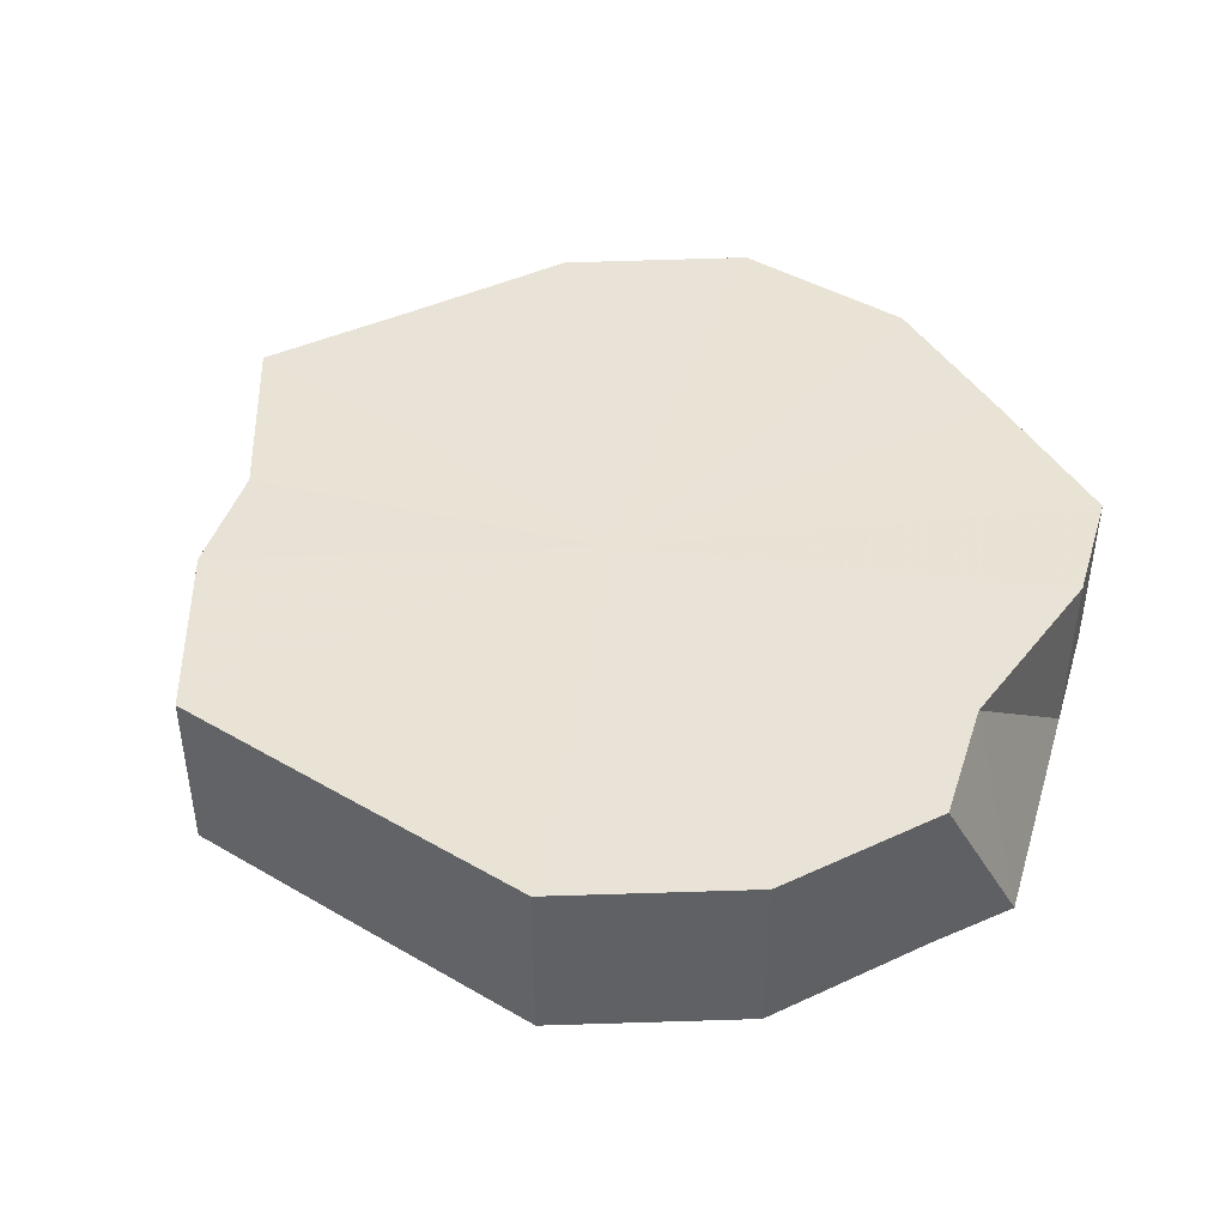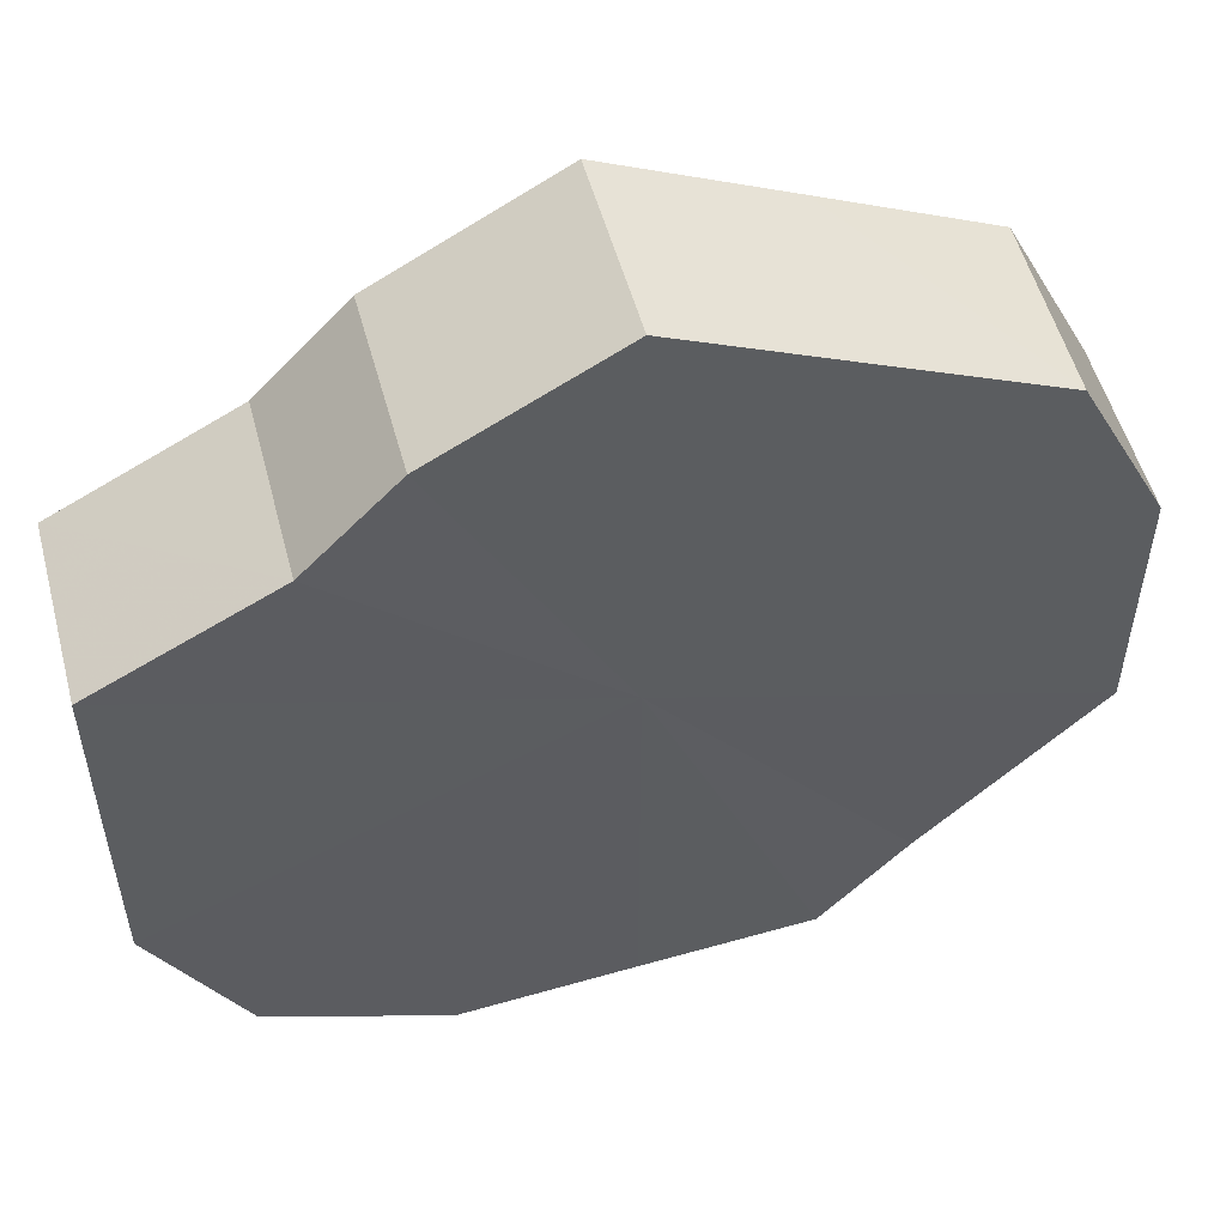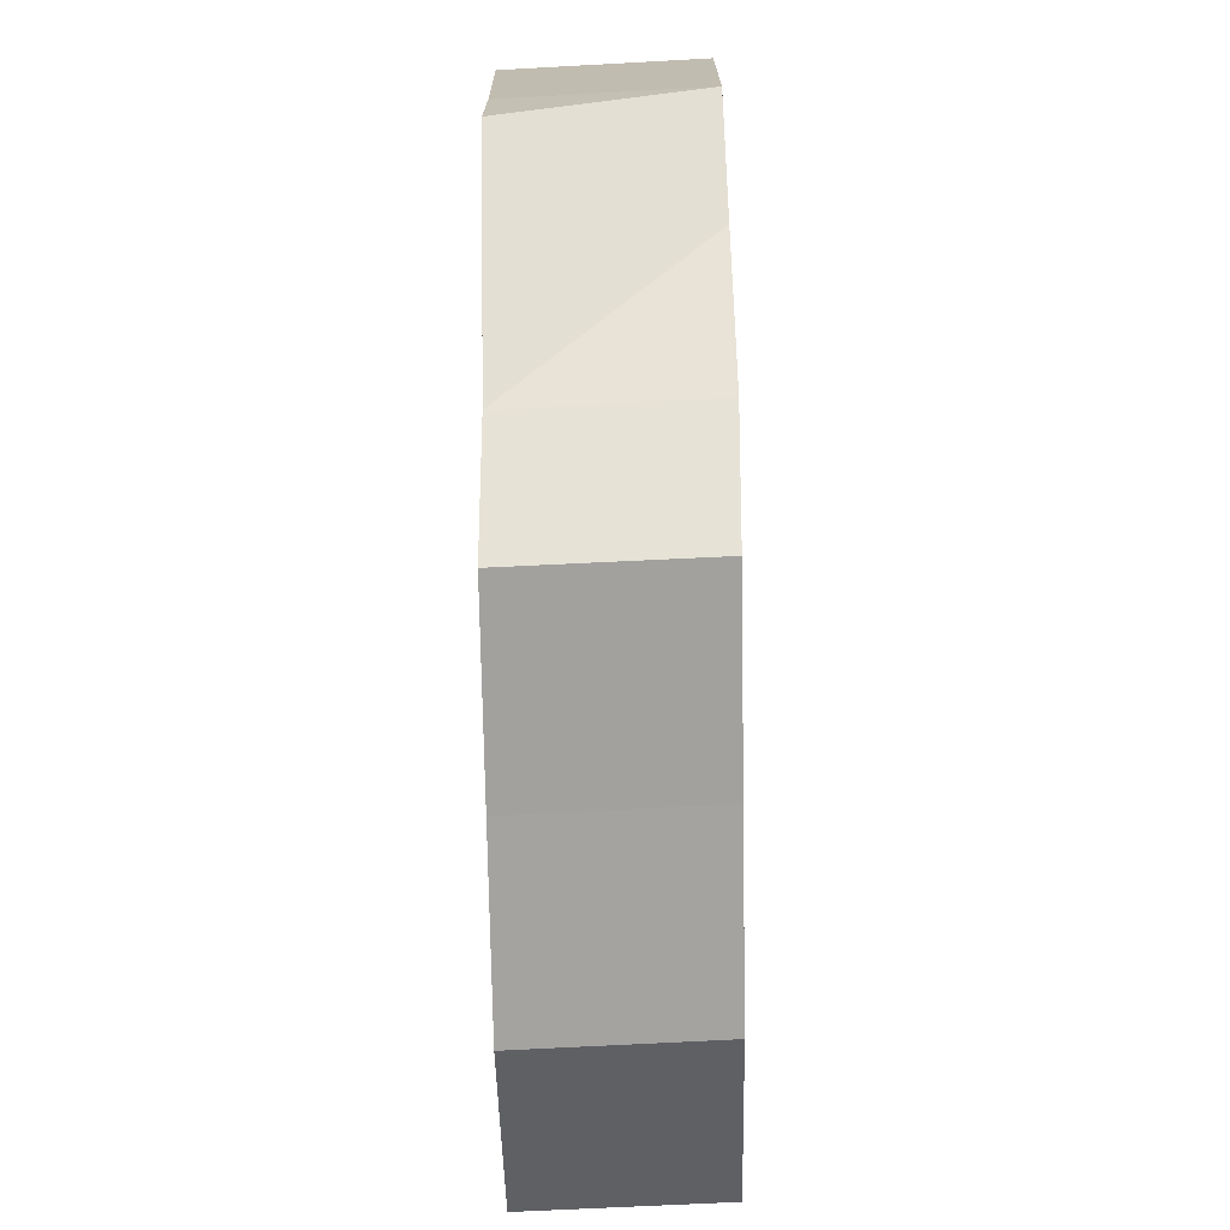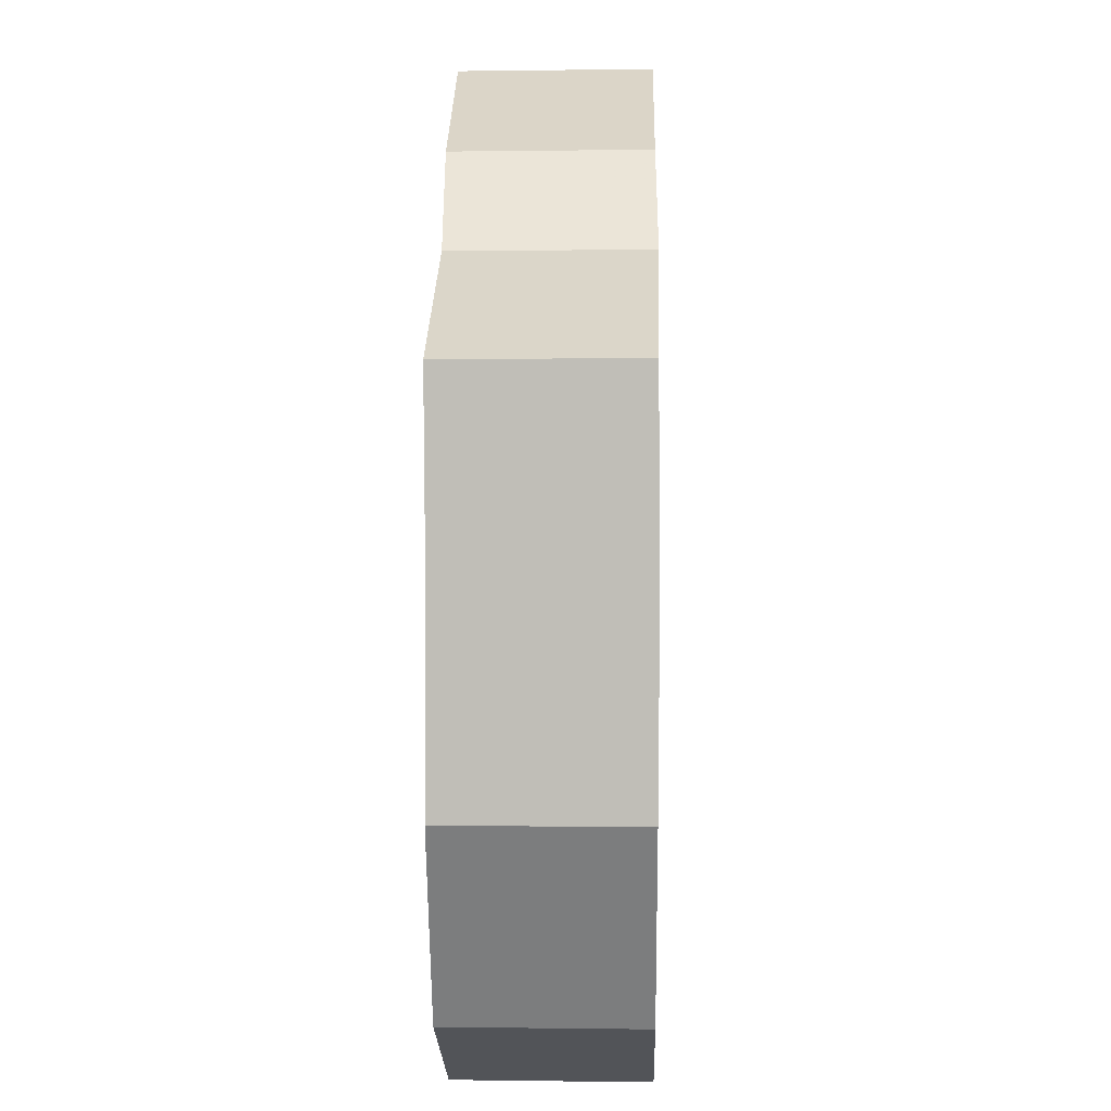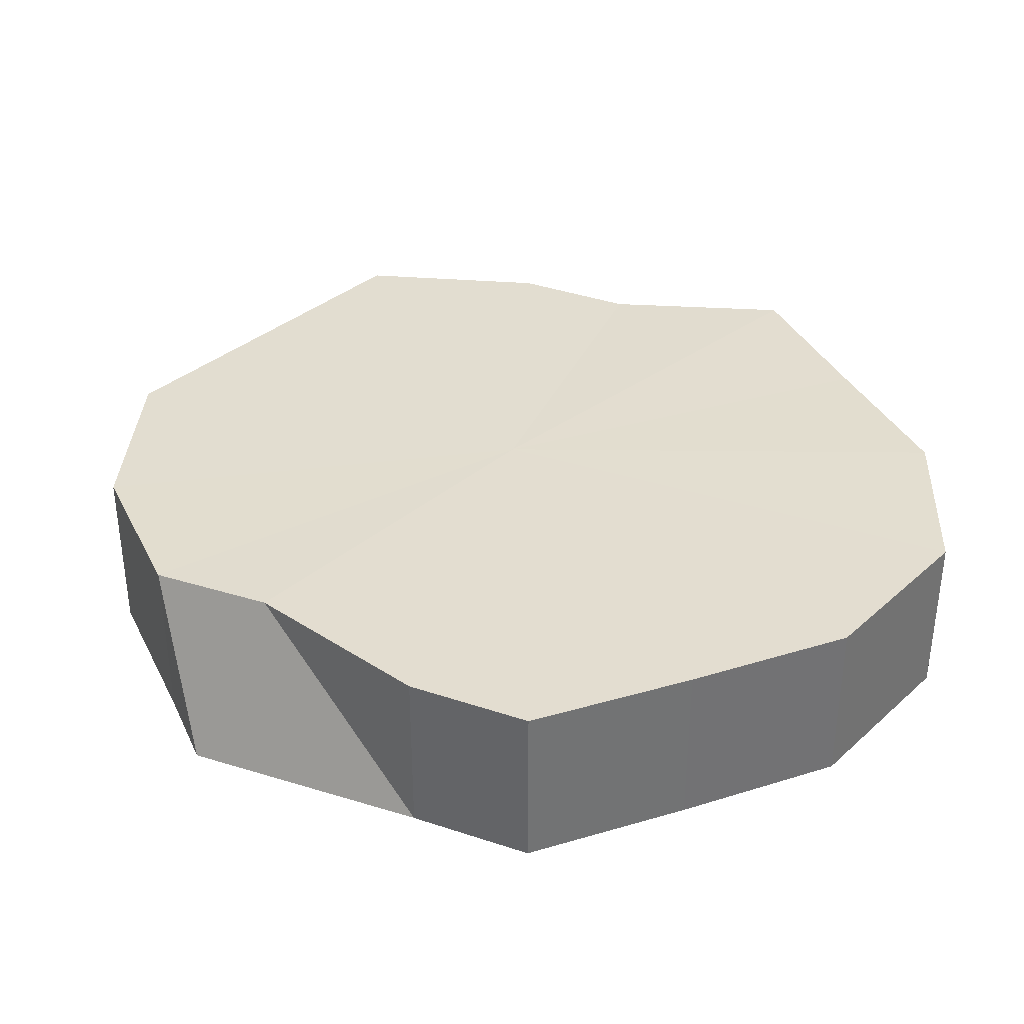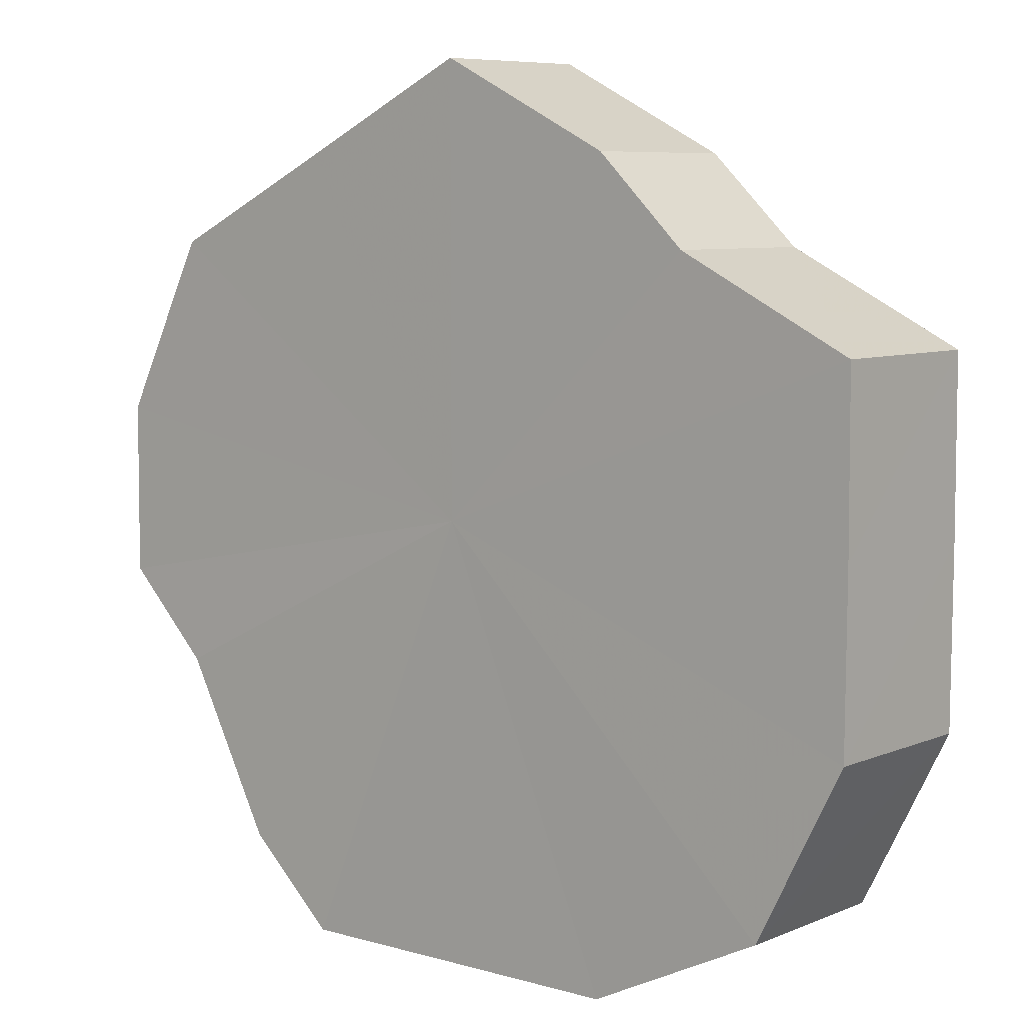
<metadata>
{"format":"obj","ext":"obj","renderer":"f3d","projection":"perspective","resolution":1024,"background":"white","views":[{"elev":44.2,"azim":-118.1,"up":"+Z"},{"elev":53.8,"azim":165.1,"up":"+Y"},{"elev":-72.4,"azim":-87.0,"up":"+Y"},{"elev":3.7,"azim":93.3,"up":"+Y"},{"elev":35.7,"azim":-23.6,"up":"+Z"},{"elev":7.4,"azim":40.7,"up":"+Y"}]}
</metadata>
<code>
o 4031
v 2219 1859 9.077
v 2219 1859 9.077
v 2219 1859 9.097
v 2219 1859 9.077
v 2219 1859 9.097
v 2219 1859 9.077
v 2219 1859 9.097
v 2219 1859 9.076
v 2219 1859 9.096
v 2219 1859 9.076
v 2219 1859 9.096
v 2219 1859 9.075
v 2219 1859 9.095
v 2219 1859 9.074
v 2219 1859 9.094
v 2219 1859 9.074
v 2219 1859 9.094
v 2219 1859 9.074
v 2219 1859 9.094
v 2219 1859 9.074
v 2219 1859 9.094
v 2219 1859 9.074
v 2219 1859 9.094
v 2219 1859 9.075
v 2219 1859 9.095
v 2219 1859 9.075
v 2219 1859 9.095
v 2219 1859 9.076
v 2219 1859 9.096
v 2219 1859 9.077
v 2219 1859 9.097
v 2219 1859 9.097
v 2219 1859 9.077
v 2219 1859 9.096
v 2219 1859 9.097
v 2219 1859 9.097
v 2219 1859 9.097
v 2219 1859 9.096
v 2219 1859 9.096
v 2219 1859 9.095
v 2219 1859 9.094
v 2219 1859 9.094
v 2219 1859 9.094
v 2219 1859 9.094
v 2219 1859 9.094
v 2219 1859 9.095
v 2219 1859 9.095
v 2219 1859 9.096
v 2219 1859 9.097
v 2219 1859 9.097
v 2219 1859 9.097
v 2219 1859 9.077
v 2219 1859 9.097
v 2219 1859 9.076
v 2219 1859 9.096
v 2219 1859 9.075
v 2219 1859 9.095
v 2219 1859 9.075
v 2219 1859 9.095
v 2219 1859 9.074
v 2219 1859 9.094
v 2219 1859 9.074
v 2219 1859 9.094
v 2219 1859 9.074
v 2219 1859 9.094
v 2219 1859 9.074
v 2219 1859 9.094
v 2219 1859 9.074
v 2219 1859 9.094
v 2219 1859 9.075
v 2219 1859 9.095
v 2219 1859 9.076
v 2219 1859 9.096
v 2219 1859 9.076
v 2219 1859 9.096
v 2219 1859 9.077
v 2219 1859 9.097
v 2219 1859 9.077
v 2219 1859 9.097
v 2219 1859 9.077
v 2219 1859 9.097
v 2219 1859 9.076
v 2219 1859 9.077
v 2219 1859 9.077
v 2219 1859 9.077
v 2219 1859 9.077
v 2219 1859 9.076
v 2219 1859 9.077
v 2219 1859 9.075
v 2219 1859 9.076
v 2219 1859 9.075
v 2219 1859 9.076
v 2219 1859 9.074
v 2219 1859 9.075
v 2219 1859 9.074
v 2219 1859 9.074
v 2219 1859 9.074
v 2219 1859 9.074
f 1 2 3
f 4 1 5
f 6 4 7
f 8 6 9
f 10 8 11
f 12 10 13
f 14 12 15
f 16 14 17
f 18 16 19
f 20 18 21
f 22 20 23
f 24 22 25
f 26 24 27
f 28 26 29
f 30 28 31
f 2 30 32
f 3 33 32
f 34 3 32
f 34 35 36
f 34 37 35
f 34 38 37
f 34 39 38
f 34 40 39
f 34 41 40
f 34 42 41
f 34 43 42
f 34 44 43
f 34 45 44
f 34 46 45
f 34 47 46
f 34 48 47
f 34 49 48
f 34 50 49
f 51 52 53
f 53 54 55
f 55 56 57
f 57 58 59
f 59 60 61
f 61 62 63
f 63 64 65
f 65 66 67
f 67 68 69
f 69 70 71
f 71 72 73
f 73 74 75
f 75 76 77
f 77 78 79
f 79 80 81
f 82 83 84
f 82 85 83
f 82 84 86
f 82 87 85
f 82 86 88
f 82 89 87
f 82 88 90
f 82 91 89
f 82 90 92
f 82 93 91
f 82 92 94
f 82 95 93
f 82 94 96
f 82 97 95
f 82 96 98
f 82 98 97

</code>
